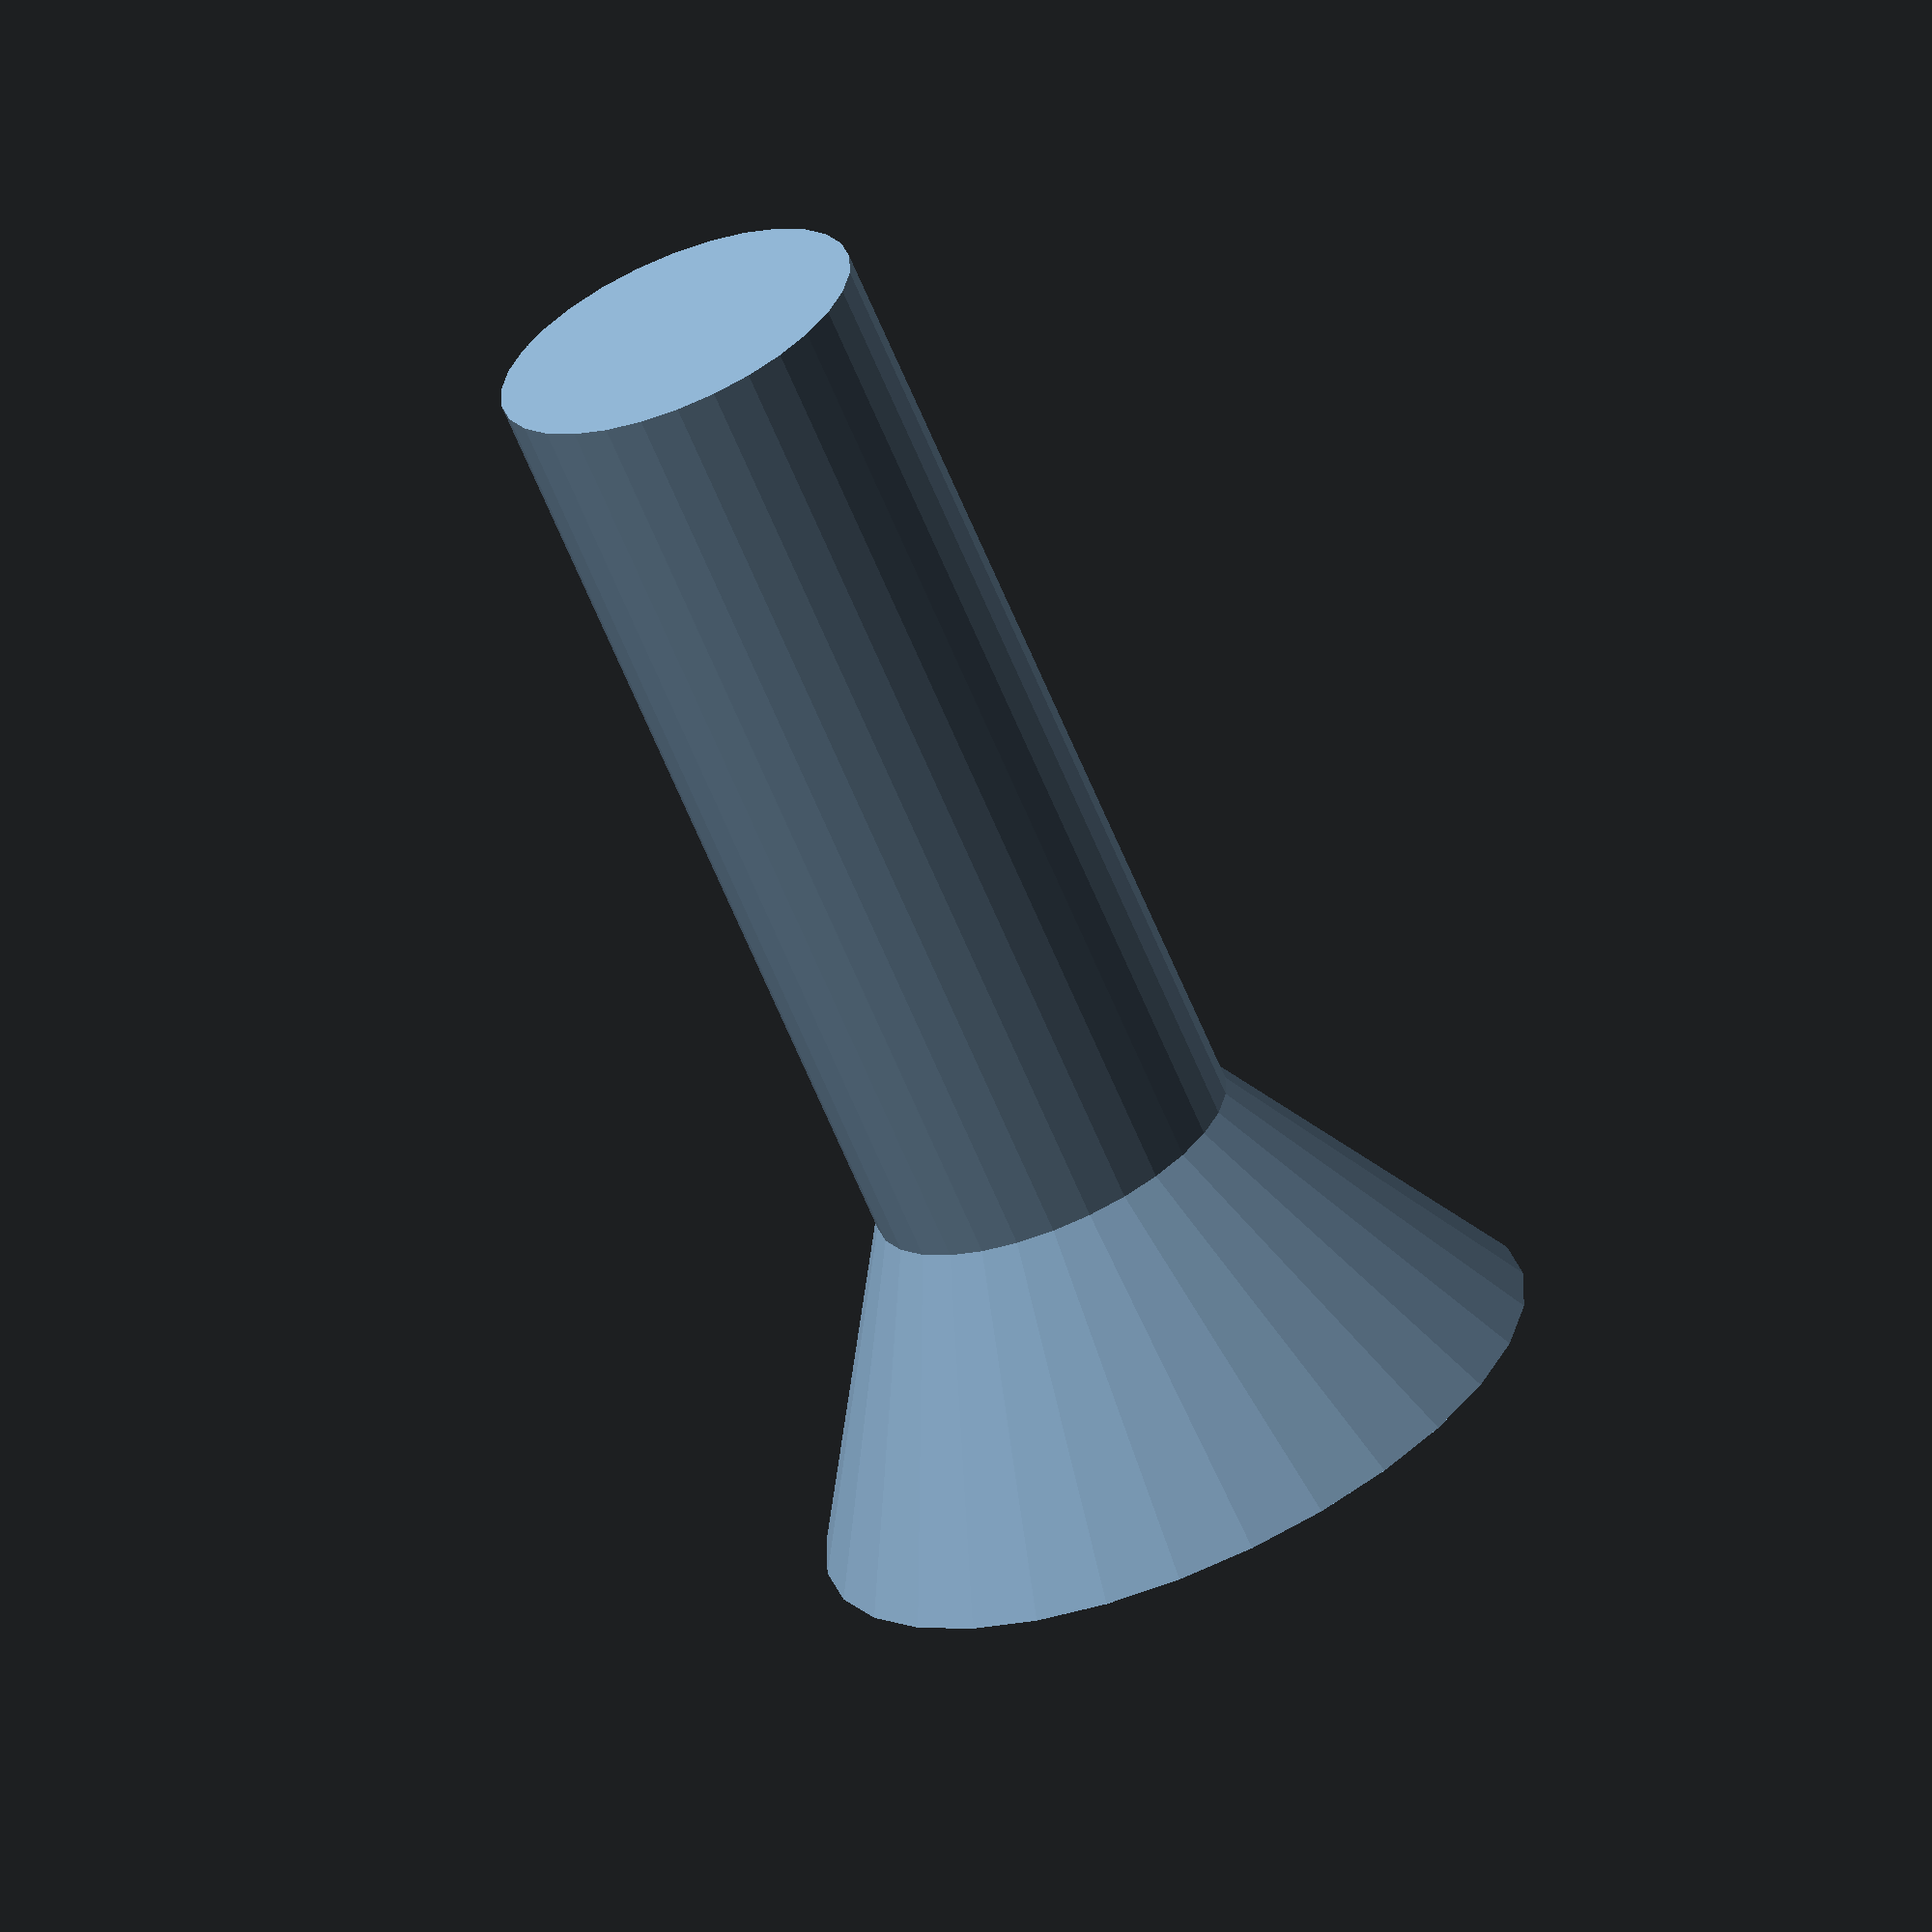
<openscad>
module screw(diameter, length, cutout_sample = false, fs = 0.1, fa = 1) {
    //$fs = 0.1; [size in mm] | $fa = 1; [degrees]
    //$fn = 100; [defined faces]

    module base_model(diameter, length, cone_height, cone_diameter, offset = 0, fs = 0.1, fa = 1) {
        rotate_extrude($fs = fs) {
            polygon([
                    [0, 0],
                    [(diameter + offset) / 2, 0],
                    [(diameter + offset) / 2, (length + offset) - (cone_height + offset)],
                    [(cone_diameter + offset) / 2, length + offset],
                    [0, length + offset],
                ]);
        }
    }

    if (length < diameter) {
        echo("Screw is too short");
        length = diameter + 1;
        echo("New length is: ", length);
    }

    cone_height = diameter*0.85;
    cone_diameter = diameter * 2;

    if (!cutout_sample) {
        translate([0, 0, - length])
            difference() {
                base_model(diameter, length, cone_height, cone_diameter);

                // top cross part
                translate([0, 0, length + 0.1 - (cone_height - diameter / 2)])
                    difference() {
                        rotate([0, 0, 45])
                            rotate_extrude($fn = 4) {
                                polygon([
                                        [0, 0],
                                        [diameter * 1.4 / 2, 0],
                                        [cone_diameter / 2, cone_height - diameter / 2],
                                        [0, cone_height - diameter / 2],
                                    ]);
                            }
                        for (i = [0 : 1 : 3]) {
                            rotate([0, 0, 90 * i])
                                translate([diameter / 3.18 / 2, diameter / 3.18 / 2, - 0.1])
                                    cube(cone_height + 0.2);
                        }
                    }
            }
    } else {
		offset = 0.2;
        translate([0, 0, - length - offset / 2])
            base_model(diameter, length, cone_height, cone_diameter, offset);
    }
}

function screw_cone_diameter(screw_diameter) = screw_diameter * 2;

screw(3.5, 12);
</openscad>
<views>
elev=245.4 azim=54.7 roll=337.4 proj=o view=wireframe
</views>
